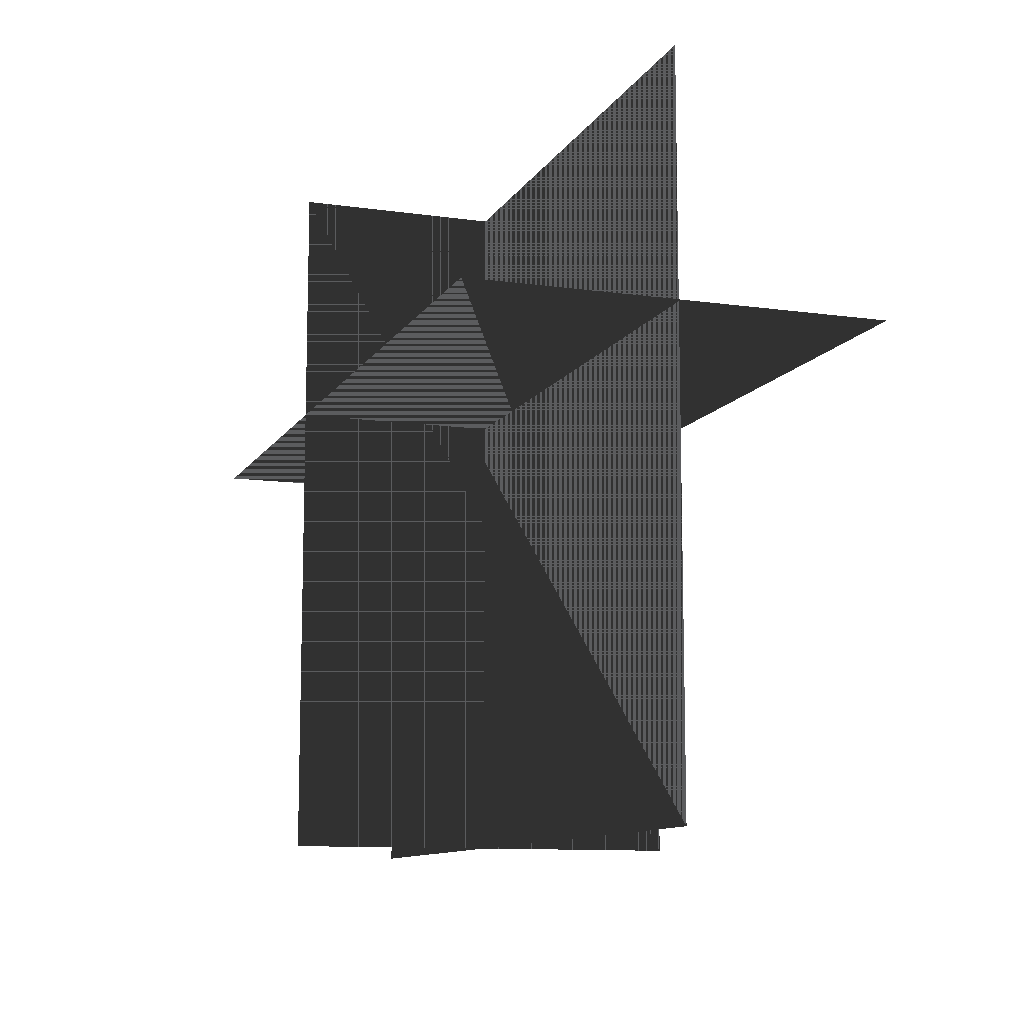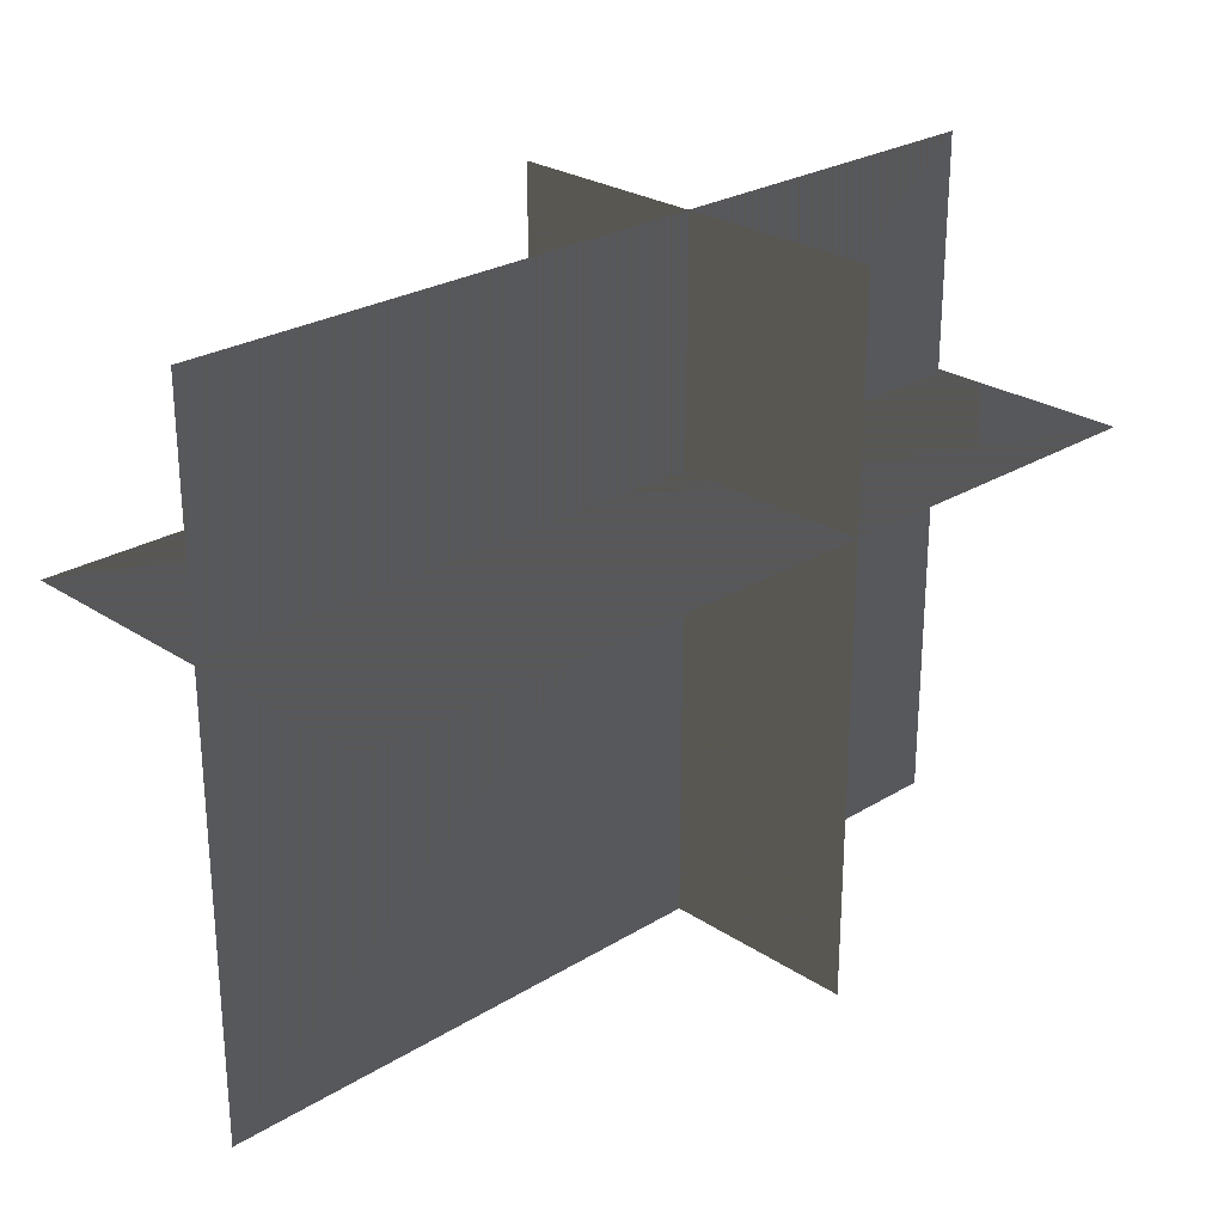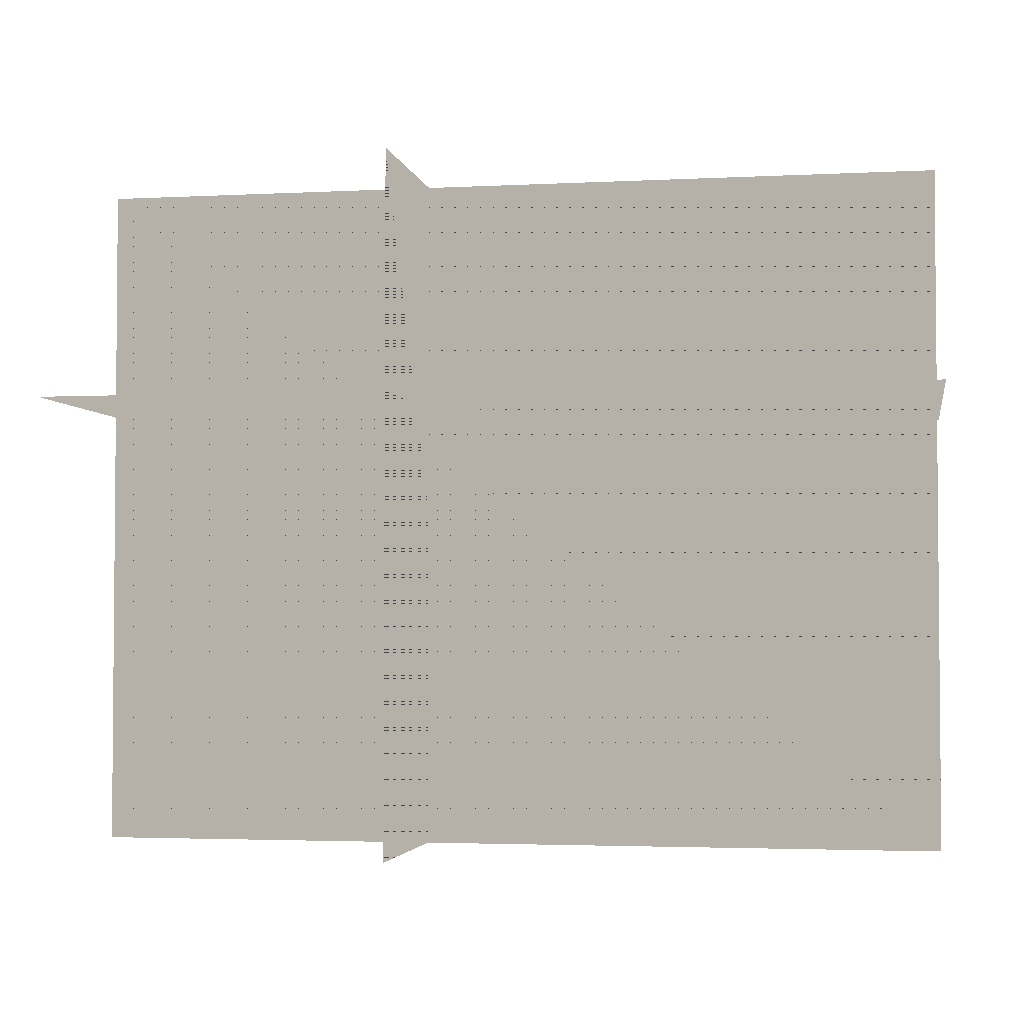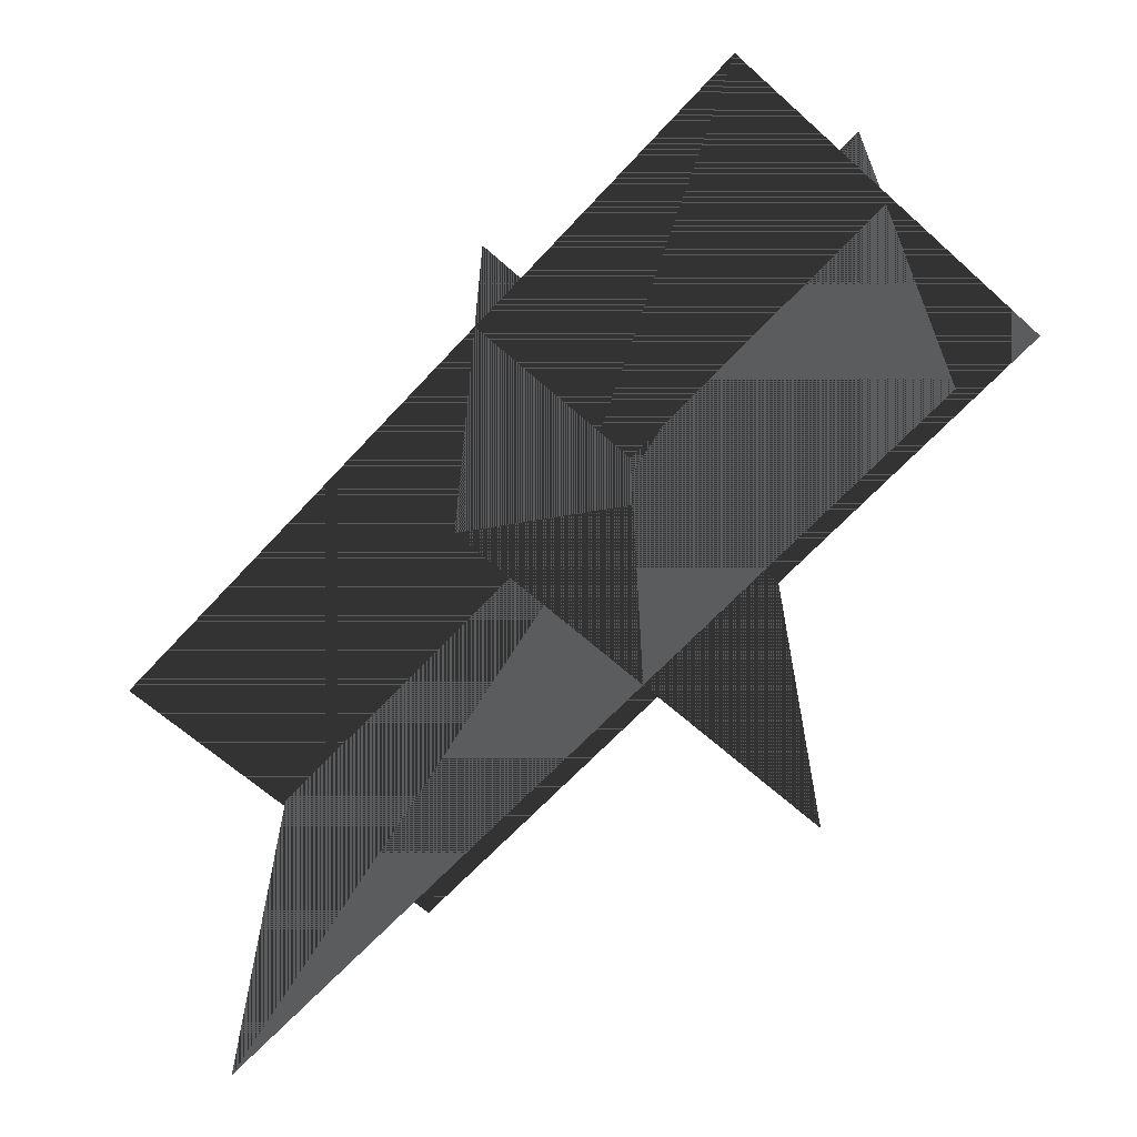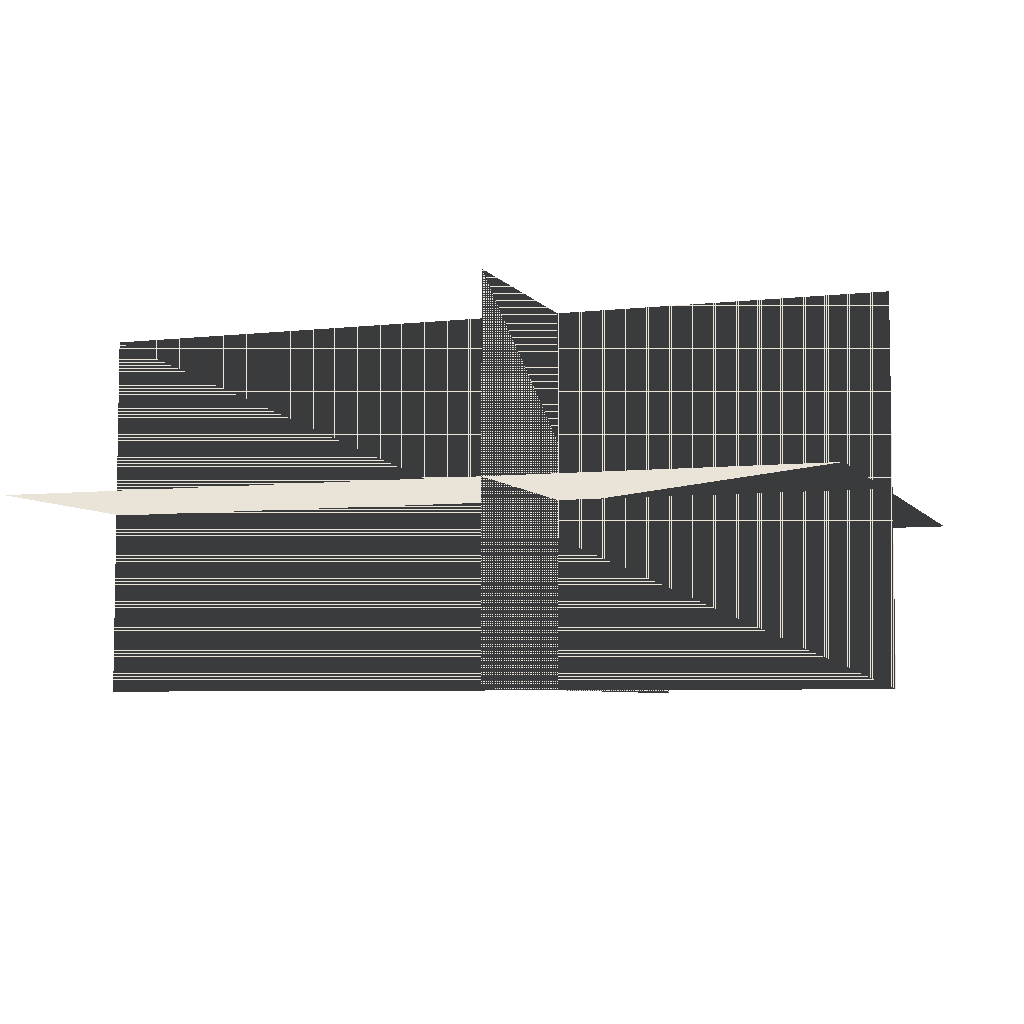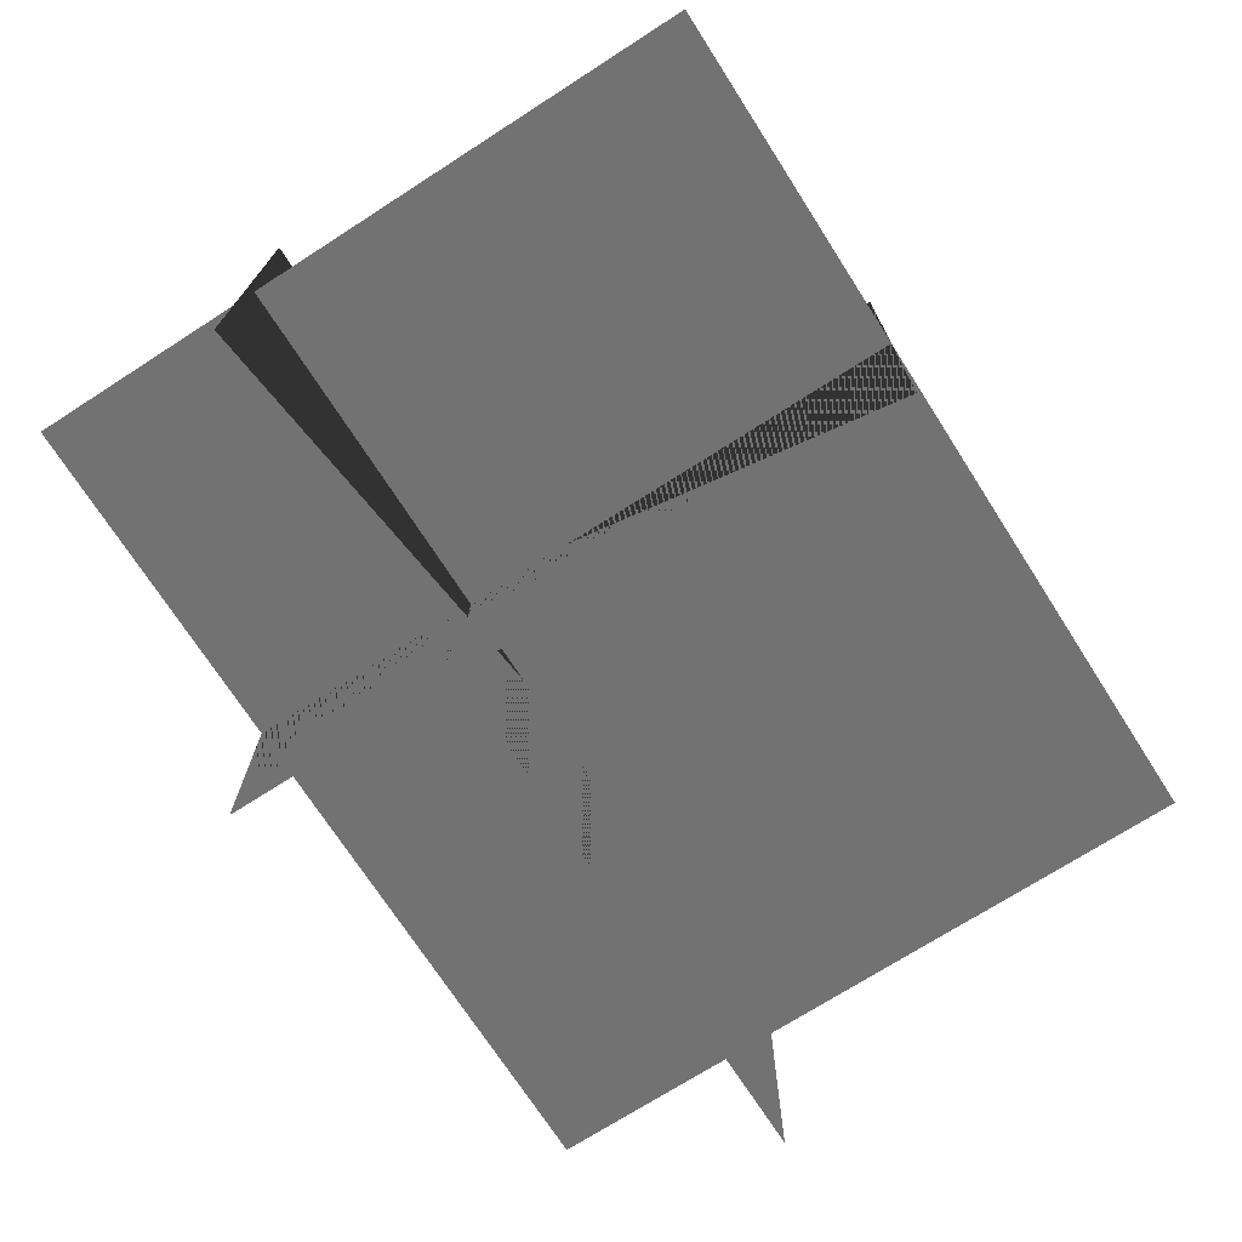
<metadata>
{"format":"obj","ext":"obj","renderer":"f3d","projection":"perspective","resolution":1024,"background":"white","views":[{"elev":-10.8,"azim":-109.4,"up":"+Z"},{"elev":26.1,"azim":-44.0,"up":"+Z"},{"elev":-3.0,"azim":-170.0,"up":"+Z"},{"elev":-63.7,"azim":47.7,"up":"+Z"},{"elev":-5.5,"azim":19.2,"up":"+Y"},{"elev":-72.0,"azim":122.7,"up":"+Y"}]}
</metadata>
<code>
v 0.1163 0.04346 0.02554
v -0.07355 0.04345 0.02554
v 0.1163 -0.0428 0.02554
v -0.07355 -0.0428 0.02554
v 0.1163 0.04346 0.02554
v 0.1163 -0.0428 0.02554
v -0.07355 0.04345 0.02554
v -0.07355 -0.0428 0.02554
v 0.04051 0.04345 -0.07165
v 0.04051 0.04345 0.07632
v 0.04051 -0.0428 -0.07165
v 0.04051 -0.0428 0.07632
v 0.04051 0.04345 -0.07165
v 0.04051 -0.0428 -0.07165
v 0.04051 0.04345 0.07632
v 0.04051 -0.0428 0.07632
v 0.1148 0.0003277 -0.07165
v 0.1148 0.0003277 0.07633
v -0.07243 0.0003277 -0.07165
v -0.07243 0.0003277 0.07633
v 0.1148 0.0003277 -0.07165
v -0.07243 0.0003277 -0.07165
v 0.1148 0.0003277 0.07633
v -0.07243 0.0003277 0.07633
f 1 2 3
f 2 4 3
f 5 6 7
f 6 8 7
f 9 10 11
f 10 12 11
f 13 14 15
f 14 16 15
f 17 18 19
f 18 20 19
f 21 22 23
f 22 24 23

</code>
